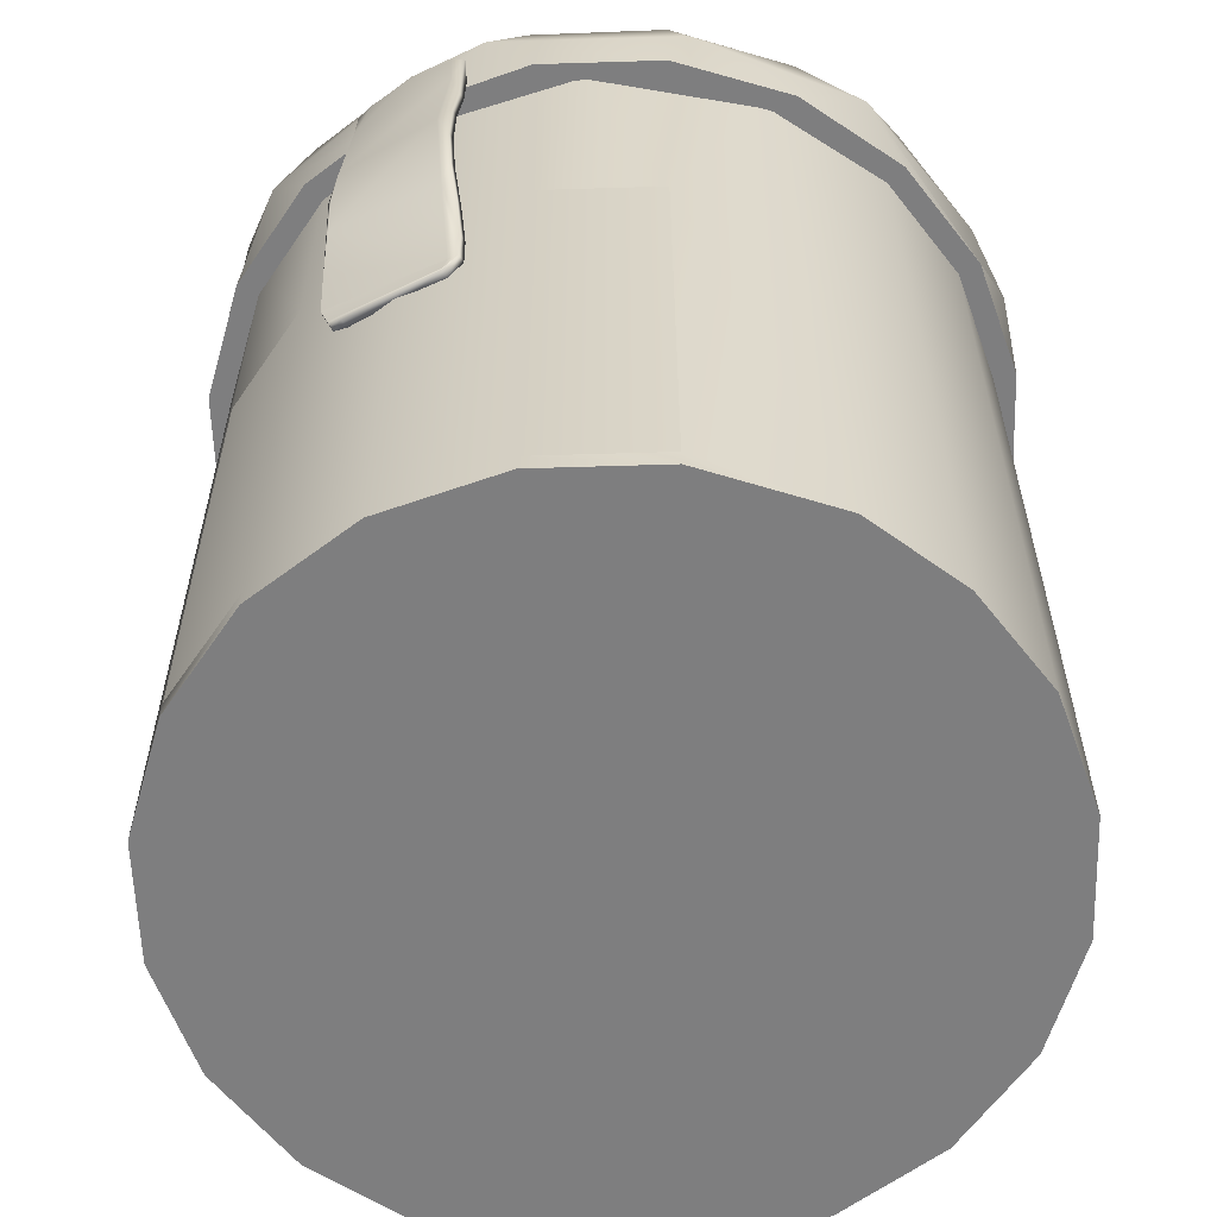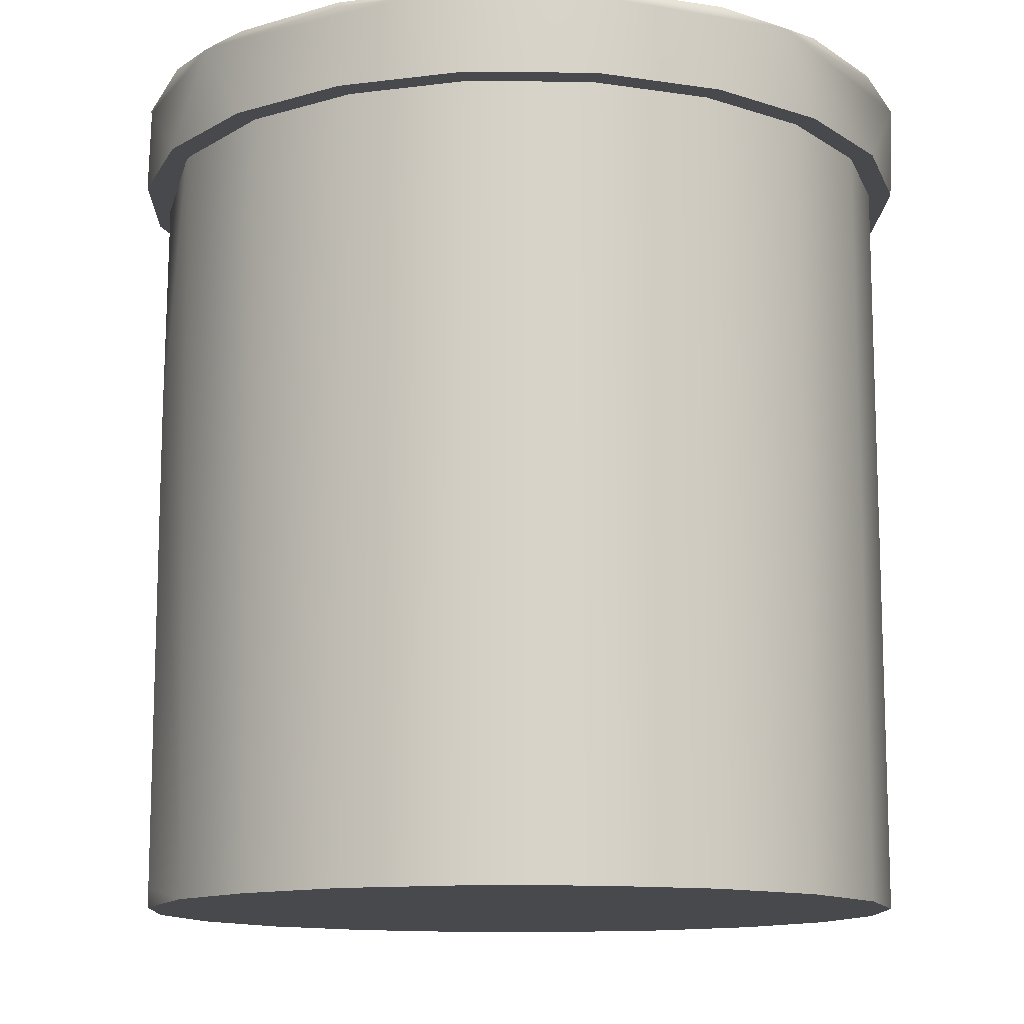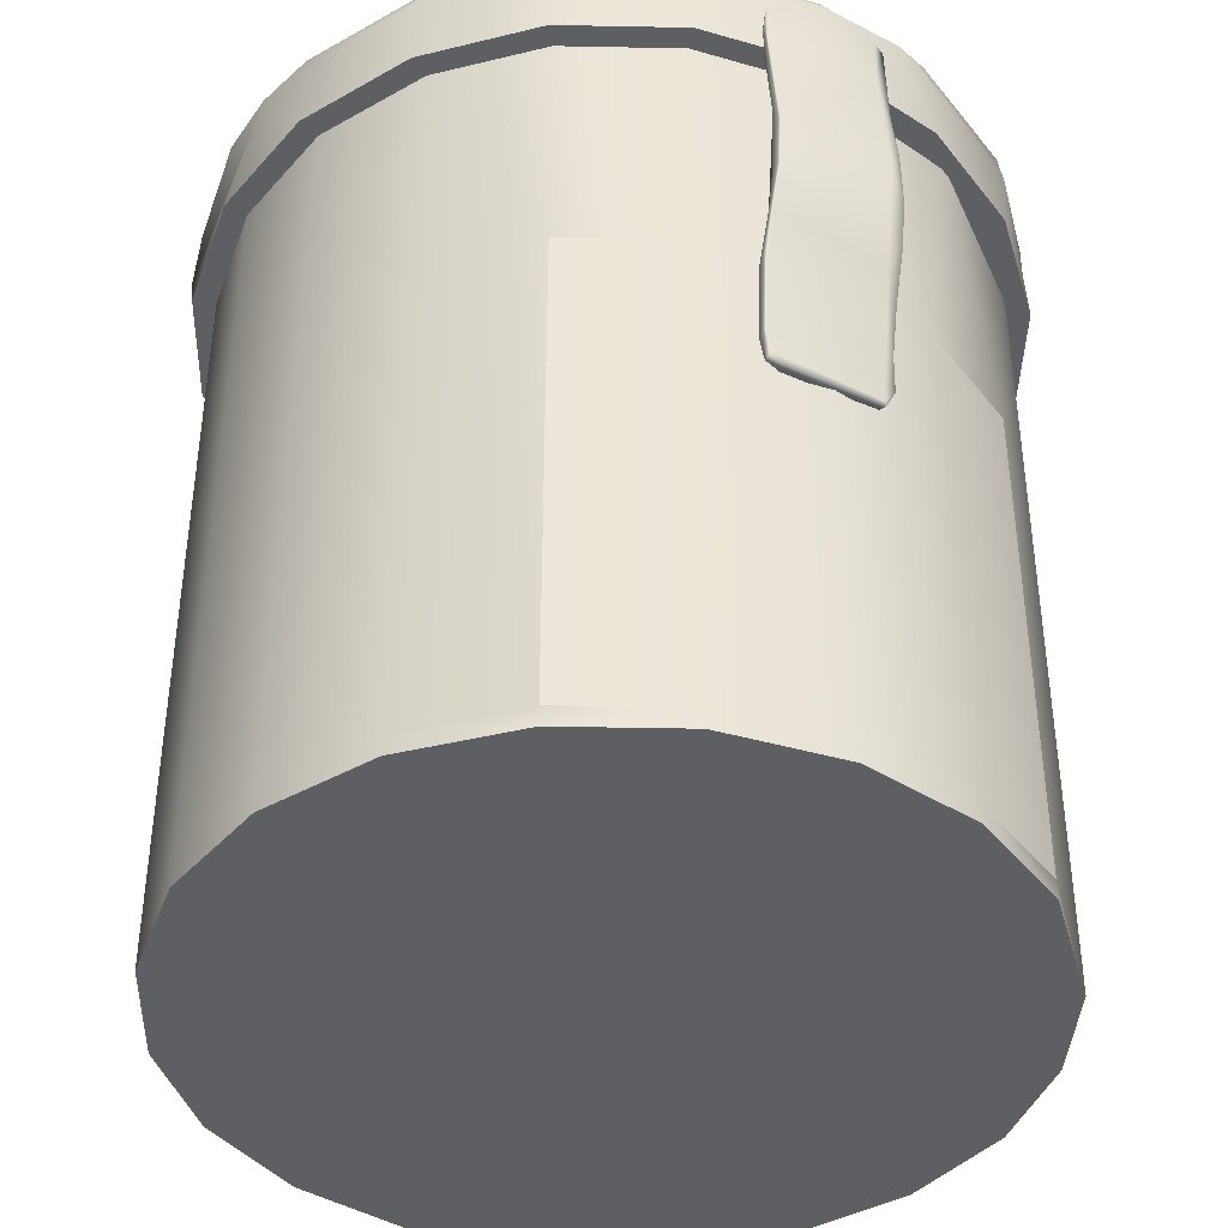
<metadata>
{"format":"obj","ext":"obj","renderer":"f3d","projection":"perspective","resolution":1024,"background":"white","views":[{"elev":-59.5,"azim":-143.6,"up":"+Y"},{"elev":-12.4,"azim":-56.9,"up":"+Y"},{"elev":-40.8,"azim":159.2,"up":"+Y"}]}
</metadata>
<code>
g SM_FoodPot_08_LOD1
v 0.007619 -0.001988 0.05856
v -0.01045 -0.001988 0.05811
v -0.01045 0.1183 0.05811
v 0.007619 0.1183 0.05856
v 0.02494 -0.001988 0.0534
v 0.02494 0.1183 0.0534
v 0.03982 -0.001988 0.04315
v 0.03982 0.1183 0.04315
v 0.05081 -0.001988 0.02879
v 0.05081 0.1183 0.02879
v 0.05681 -0.001988 0.01175
v 0.05681 0.1183 0.01175
v 0.05726 -0.001988 -0.006322
v 0.05726 0.1183 -0.006322
v 0.0521 -0.001988 -0.02364
v 0.0521 0.1183 -0.02364
v 0.04185 -0.001988 -0.03852
v 0.04185 0.000962 -0.03852
v 0.02749 -0.001988 -0.04951
v 0.04157 0.1183 -0.03879
v 0.02749 0.000962 -0.04951
v 0.01045 -0.001988 -0.05552
v 0.02749 0.07617 -0.04951
v 0.01045 0.000962 -0.05552
v 0.02749 0.1183 -0.04951
v -0.007619 -0.001988 -0.05597
v 0.01045 0.07617 -0.05552
v -0.007619 0.000962 -0.05597
v 0.01045 0.1183 -0.05552
v -0.02494 -0.001988 -0.05081
v -0.007619 0.07617 -0.05597
v -0.02494 0.000962 -0.05081
v -0.007619 0.1183 -0.05597
v -0.03982 -0.001988 -0.04055
v -0.02494 0.07617 -0.05081
v -0.03982 0.000962 -0.04055
v -0.03059 0.1183 -0.04816
v -0.05198 -0.002005 -0.02392
v -0.03982 0.07617 -0.04055
v -0.04967 0.1183 -0.02824
v -0.05681 0.1183 -0.009152
v -0.05678 -0.002022 -0.008188
v -0.05726 -0.001988 0.008917
v -0.05726 0.1183 0.008917
v -0.0521 -0.001988 0.02624
v -0.0521 0.1183 0.02624
v -0.04185 -0.001988 0.04112
v -0.04185 0.1183 0.04112
v -0.02749 -0.001988 0.0521
v -0.02749 0.1183 0.0521
v -0.01045 -0.001988 0.05811
v -0.01045 0.1183 0.05811
v -0.05726 -0.001988 0.008917
v -0.0521 -0.001988 0.02624
v -0.05678 -0.002022 -0.008188
v -0.04185 -0.001988 0.04112
v -0.02749 -0.001988 0.0521
v -0.01045 -0.001988 0.05811
v 0.007619 -0.001988 0.05856
v 0.02494 -0.001988 0.0534
v 0.03982 -0.001988 0.04315
v 0.05081 -0.001988 0.02879
v 0.05681 -0.001988 0.01175
v 0.05726 -0.001988 -0.006322
v 0.0521 -0.001988 -0.02364
v 0.04185 -0.001988 -0.03852
v 0.02749 -0.001988 -0.04951
v 0.01045 -0.001988 -0.05552
v -0.007619 -0.001988 -0.05597
v -0.02494 -0.001988 -0.05081
v -0.03982 -0.001988 -0.04055
v -0.05198 -0.002005 -0.02392
v -0.03982 0.07617 -0.04055
v -0.03982 0.000962 -0.04055
v -0.02494 0.07617 -0.05081
v -0.02494 0.000962 -0.05081
v -0.007619 0.07617 -0.05597
v -0.007619 0.000962 -0.05597
v 0.01045 0.07617 -0.05552
v 0.01045 0.000962 -0.05552
v 0.02749 0.07617 -0.04951
v 0.02749 0.000962 -0.04951
v -0.006308 0.1225 -0.05903
v -0.001474 0.1216 -0.0592
v -0.01083 0.1225 -0.05854
v -0.01529 0.1215 -0.05751
v -0.0151 0.1139 -0.05722
v -0.01692 0.1216 -0.05684
v -0.01697 0.1079 -0.0572
v 0.000745 0.1205 -0.05875
v -0.01713 0.09873 -0.05838
v 0.000961 0.09904 -0.06039
v 0.00117 0.1162 -0.05858
v -0.01534 0.096 -0.05911
v -0.01715 0.08999 -0.05857
v -0.01699 0.08224 -0.05747
v 0.001911 0.08069 -0.05978
v 0.001498 0.08761 -0.06064
v -0.01495 0.07951 -0.05656
v -0.01668 0.07422 -0.05519
v 0.002788 0.07176 -0.05817
v -0.01646 0.06593 -0.05344
v -0.01486 0.05982 -0.05351
v 0.002673 0.05974 -0.05692
v -0.01643 0.05977 -0.05323
v -0.000122 0.05577 -0.05633
v -0.009807 0.0556 -0.05514
v 0.001981 0.05672 -0.05668
v -0.01454 0.05665 -0.05379
v -0.01486 0.05982 -0.05351
v 0.002673 0.05974 -0.05692
v -0.01643 0.05977 -0.05323
v -0.0166 0.05977 -0.05459
v -0.01646 0.06593 -0.05344
v -0.01643 0.05977 -0.05323
v -0.01663 0.06594 -0.05479
v -0.01668 0.07422 -0.05519
v -0.01523 0.07844 -0.05794
v -0.01685 0.07415 -0.05651
v -0.01699 0.08224 -0.05747
v -0.01501 0.05979 -0.05497
v -0.01717 0.0821 -0.05881
v -0.01715 0.08999 -0.05857
v 0.001778 0.08037 -0.06099
v -0.01733 0.08985 -0.05992
v -0.01564 0.09556 -0.06066
v -0.01731 0.0986 -0.05976
v -0.01713 0.09873 -0.05838
v -0.01716 0.1077 -0.05858
v -0.01697 0.1079 -0.0572
v -0.01548 0.1153 -0.0588
v -0.0171 0.1214 -0.05817
v -0.01692 0.1216 -0.05684
v -0.01529 0.1215 -0.05751
v -0.01542 0.122 -0.0591
v -0.01083 0.1225 -0.05854
v -0.007475 0.1223 -0.06032
v -0.006308 0.1225 -0.05903
v -0.001732 0.1223 -0.06034
v -0.001474 0.1216 -0.0592
v 0.001057 0.1153 -0.06028
v 0.000866 0.1213 -0.06016
v 0.000745 0.1205 -0.05875
v 0.00117 0.1162 -0.05858
v 0.001185 0.1158 -0.05988
v 0.000961 0.09904 -0.06039
v 0.000864 0.09659 -0.06188
v 0.001498 0.08761 -0.06064
v 0.000594 0.09658 -0.06206
v 0.001405 0.08725 -0.0621
v 0.001911 0.08069 -0.05978
v 0.001051 0.08735 -0.06211
v 0.002723 0.07281 -0.05962
v 0.002788 0.07176 -0.05817
v 0.002673 0.05974 -0.05692
v 0.002715 0.05974 -0.05839
v 0.002554 0.06964 -0.05957
v 0.002558 0.0597 -0.05886
v -0.01454 0.05665 -0.05379
v -0.0166 0.05977 -0.05459
v -0.01643 0.05977 -0.05323
v -0.01467 0.05582 -0.05553
v -0.009807 0.0556 -0.05514
v -0.01471 0.05683 -0.05536
v -0.01501 0.05979 -0.05497
v 0.002558 0.0597 -0.05886
v -0.000286 0.05564 -0.05767
v -0.000122 0.05577 -0.05633
v 0.001981 0.05672 -0.05668
v 0.001694 0.05679 -0.05818
v 0.002715 0.05974 -0.05839
v 0.002673 0.05974 -0.05692
v 0.02917 0.1136 -0.0526
v 0.01108 0.1136 -0.05898
v 0.009777 0.1136 -0.05187
v -0.008083 0.1136 -0.05945
v 0.02573 0.1136 -0.04624
v -0.007129 0.1136 -0.05228
v 0.0444 0.1136 -0.04095
v -0.02646 0.1136 -0.05398
v 0.03916 0.1136 -0.03597
v -0.02334 0.1136 -0.04746
v 0.05528 0.1136 -0.02516
v -0.04225 0.1136 -0.0431
v 0.04876 0.1136 -0.02204
v -0.03726 0.1136 -0.03786
v 0.06075 0.1136 -0.006786
v -0.04754 0.1136 -0.02443
v 0.05358 0.1136 -0.005832
v -0.0539 0.1136 -0.02787
v 0.06028 0.1136 0.01238
v -0.06028 0.1136 -0.009788
v 0.05316 0.1136 0.01107
v -0.05316 0.1136 -0.00848
v 0.0539 0.1136 0.03047
v -0.05358 0.1136 0.008426
v 0.04754 0.1136 0.02703
v -0.06075 0.1136 0.009381
v 0.04225 0.1136 0.04569
v -0.04876 0.1136 0.02464
v 0.03726 0.1136 0.04045
v -0.05528 0.1136 0.02776
v 0.02334 0.1136 0.05005
v -0.03916 0.1136 0.03856
v 0.02646 0.1136 0.05658
v -0.0444 0.1136 0.04355
v 0.007129 0.1136 0.05488
v -0.02573 0.1136 0.04884
v 0.008083 0.1136 0.06205
v -0.02917 0.1136 0.0552
v -0.009777 0.1136 0.05446
v -0.01108 0.1136 0.06157
v 0.05403 0.1267 0.02965
v 0.0534 0.1268 0.01116
v 0.06005 0.1267 0.01194
v 0.06048 0.1268 -0.006381
v 0.04774 0.1268 0.02719
v 0.05384 0.1268 -0.00587
v 0.04219 0.1267 0.0455
v 0.04895 0.1268 -0.02221
v 0.03735 0.1268 0.04073
v 0.02322 0.1268 0.0504
v 0.02564 0.1267 0.05667
v 0.006963 0.1268 0.05514
v 0.008039 0.1267 0.06171
v -0.01027 0.1267 0.06145
v -0.009895 0.1268 0.05471
v -0.02836 0.1267 0.05532
v -0.02597 0.1268 0.049
v -0.03953 0.1268 0.03855
v -0.04426 0.1267 0.04344
v -0.04907 0.1268 0.0246
v -0.05537 0.1267 0.02694
v -0.05374 0.1268 0.008616
v -0.06048 0.1267 0.008941
v -0.05357 0.1268 -0.008577
v -0.06002 0.1267 -0.009684
v -0.04778 0.1268 -0.02451
v -0.05382 0.1267 -0.0274
v -0.04224 0.1267 -0.04284
v -0.03745 0.1268 -0.03804
v -0.0233 0.1268 -0.04778
v -0.02562 0.1267 -0.05408
v -0.006925 0.1268 -0.05258
v -0.007662 0.1267 -0.05919
v 0.01005 0.1268 -0.05212
v 0.01066 0.1267 -0.05875
v 0.02837 0.1267 -0.05272
v 0.02586 0.1268 -0.04642
v 0.03931 0.1268 -0.03616
v 0.04365 0.1267 -0.04138
v 0.05406 0.1268 -0.02458
v 0.05512 0.1264 -0.02514
v 0.01005 0.1268 -0.05212
v 0.02573 0.1246 -0.04624
v 0.009777 0.1246 -0.05187
v -0.006925 0.1268 -0.05258
v 0.02586 0.1268 -0.04642
v -0.007129 0.1246 -0.05228
v 0.03916 0.1246 -0.03597
v -0.0233 0.1268 -0.04778
v 0.03931 0.1268 -0.03616
v -0.02334 0.1246 -0.04746
v 0.04876 0.1246 -0.02204
v -0.03745 0.1268 -0.03804
v 0.04895 0.1268 -0.02221
v -0.03726 0.1246 -0.03786
v 0.05358 0.1246 -0.005832
v -0.04778 0.1268 -0.02451
v 0.05384 0.1268 -0.00587
v -0.04754 0.1246 -0.02443
v 0.05316 0.1246 0.01107
v -0.05357 0.1268 -0.008577
v 0.0534 0.1268 0.01116
v -0.05316 0.1246 -0.00848
v 0.04754 0.1246 0.02703
v -0.05374 0.1268 0.008616
v 0.04774 0.1268 0.02719
v -0.05358 0.1246 0.008426
v 0.03726 0.1246 0.04045
v -0.04907 0.1268 0.0246
v 0.03735 0.1268 0.04073
v -0.04876 0.1246 0.02464
v 0.02334 0.1246 0.05005
v -0.03953 0.1268 0.03855
v 0.02322 0.1268 0.0504
v -0.03916 0.1246 0.03856
v 0.007129 0.1246 0.05488
v -0.02597 0.1268 0.049
v 0.006963 0.1268 0.05514
v -0.02573 0.1246 0.04884
v -0.009777 0.1246 0.05446
v -0.009895 0.1268 0.05471
v -0.008083 0.126 -0.05945
v 0.01066 0.1267 -0.05875
v -0.007662 0.1267 -0.05919
v -0.02562 0.1267 -0.05408
v 0.01926 0.1256 -0.05792
v 0.02837 0.1267 -0.05272
v -0.02018 0.1254 -0.05736
v -0.04224 0.1267 -0.04284
v 0.04365 0.1267 -0.04138
v -0.04442 0.1252 -0.04072
v -0.05382 0.1267 -0.0274
v -0.008083 0.1136 -0.05945
v -0.02646 0.1136 -0.05398
v 0.01108 0.1136 -0.05898
v -0.04225 0.1136 -0.0431
v 0.02917 0.1136 -0.0526
v -0.0539 0.1136 -0.02787
v 0.04401 0.1252 -0.04126
v 0.0444 0.1136 -0.04095
v 0.05512 0.1264 -0.02514
v 0.05903 0.1246 -0.0177
v 0.05528 0.1136 -0.02516
v 0.06075 0.1136 -0.006786
v 0.06075 0.126 -0.006786
v 0.06048 0.1268 -0.006381
v 0.06005 0.1267 0.01194
v 0.05917 0.1256 0.02077
v 0.06028 0.1136 0.01238
v 0.05403 0.1267 0.02965
v 0.0539 0.1136 0.03047
v 0.04219 0.1267 0.0455
v 0.04257 0.1252 0.04527
v 0.04225 0.1136 0.04569
v 0.02046 0.1253 0.05987
v 0.02646 0.1136 0.05658
v 0.02564 0.1267 0.05667
v 0.008083 0.1136 0.06205
v 0.008083 0.126 0.06205
v 0.008039 0.1267 0.06171
v -0.01027 0.1267 0.06145
v -0.01854 0.1257 0.06064
v -0.01108 0.1136 0.06157
v -0.02836 0.1267 0.05532
v -0.02917 0.1136 0.0552
v -0.04257 0.1252 0.04522
v -0.04426 0.1267 0.04344
v -0.0444 0.1136 0.04355
v -0.05866 0.1254 0.02145
v -0.05528 0.1136 0.02776
v -0.05537 0.1267 0.02694
v -0.06075 0.1136 0.009381
v -0.06075 0.126 0.009381
v -0.06048 0.1267 0.008941
v -0.06002 0.1267 -0.009684
v -0.05942 0.1257 -0.0169
v -0.06028 0.1136 -0.009788
v 0.009777 0.1246 -0.05187
v 0.02573 0.1246 -0.04624
v 0 0.1246 0.001297
v -0.007129 0.1246 -0.05228
v 0.03916 0.1246 -0.03597
v -0.02334 0.1246 -0.04746
v 0.04876 0.1246 -0.02204
v -0.03726 0.1246 -0.03786
v 0.05358 0.1246 -0.005832
v -0.04754 0.1246 -0.02443
v 0.05316 0.1246 0.01107
v -0.05316 0.1246 -0.00848
v 0.04754 0.1246 0.02703
v -0.05358 0.1246 0.008426
v 0.03726 0.1246 0.04045
v -0.04876 0.1246 0.02464
v 0.02334 0.1246 0.05005
v -0.03916 0.1246 0.03856
v 0.007129 0.1246 0.05488
v -0.02573 0.1246 0.04884
v -0.009777 0.1246 0.05446
f 3 2 1
f 4 3 1
f 4 1 5
f 6 4 5
f 5 7 6
f 8 6 7
f 8 7 9
f 9 10 8
f 10 9 11
f 11 12 10
f 12 11 13
f 13 14 12
f 14 13 15
f 15 16 14
f 16 15 17
f 17 18 16
f 17 19 18
f 16 18 20
f 19 21 18
f 18 21 20
f 19 22 21
f 20 21 23
f 22 24 21
f 20 23 25
f 22 26 24
f 23 27 25
f 26 28 24
f 25 27 29
f 26 30 28
f 27 31 29
f 30 32 28
f 29 31 33
f 30 34 32
f 31 35 33
f 34 36 32
f 33 35 37
f 34 38 36
f 35 39 37
f 36 38 39
f 39 40 37
f 40 39 38
f 38 41 40
f 41 38 42
f 42 43 41
f 44 41 43
f 43 45 44
f 46 44 45
f 45 47 46
f 48 46 47
f 48 47 49
f 50 48 49
f 50 49 51
f 52 50 51
f 55 54 53
f 55 56 54
f 55 57 56
f 55 58 57
f 55 59 58
f 55 60 59
f 55 61 60
f 55 62 61
f 55 63 62
f 55 64 63
f 55 65 64
f 55 66 65
f 55 67 66
f 55 68 67
f 55 69 68
f 55 70 69
f 55 71 70
f 55 72 71
f 75 74 73
f 76 74 75
f 77 76 75
f 78 76 77
f 79 78 77
f 80 78 79
f 81 80 79
f 82 80 81
f 85 84 83
f 85 86 84
f 84 86 87
f 88 87 86
f 87 88 89
f 90 84 87
f 89 91 87
f 93 90 92
f 92 90 87
f 94 87 91
f 87 94 92
f 91 95 94
f 95 96 94
f 98 92 97
f 94 97 92
f 99 94 96
f 97 94 99
f 96 100 99
f 101 97 99
f 100 102 99
f 99 103 101
f 103 99 102
f 103 104 101
f 102 105 103
f 108 107 106
f 108 109 107
f 109 108 110
f 111 110 108
f 112 109 110
f 115 114 113
f 116 113 114
f 116 114 117
f 118 113 116
f 117 119 116
f 119 118 116
f 117 120 119
f 121 113 118
f 122 119 120
f 118 119 122
f 120 123 122
f 118 124 121
f 123 125 122
f 118 122 126
f 125 126 122
f 124 118 126
f 125 123 127
f 126 125 127
f 128 127 123
f 127 128 129
f 130 129 128
f 129 131 127
f 126 127 131
f 129 130 132
f 131 129 132
f 133 132 130
f 134 132 133
f 134 135 132
f 132 135 131
f 134 136 135
f 136 137 135
f 137 131 135
f 136 138 137
f 137 138 139
f 140 139 138
f 141 131 137
f 139 141 137
f 139 140 142
f 139 142 141
f 143 142 140
f 143 144 142
f 144 145 142
f 145 141 142
f 144 146 145
f 146 147 145
f 145 147 141
f 146 148 147
f 141 149 131
f 149 141 147
f 149 126 131
f 150 147 148
f 149 147 150
f 151 150 148
f 152 126 149
f 150 152 149
f 126 152 124
f 124 152 150
f 151 153 150
f 124 150 153
f 153 151 154
f 156 154 155
f 154 156 153
f 153 157 124
f 157 153 156
f 157 121 124
f 156 158 157
f 157 158 121
f 161 160 159
f 162 159 160
f 159 162 163
f 164 162 160
f 165 164 160
f 164 165 166
f 163 162 167
f 168 163 167
f 168 167 169
f 170 162 164
f 162 170 167
f 164 166 170
f 170 169 167
f 166 171 170
f 170 171 169
f 171 172 169
f 175 174 173
f 174 175 176
f 177 175 173
f 178 176 175
f 173 179 177
f 176 178 180
f 181 177 179
f 182 180 178
f 179 183 181
f 180 182 184
f 185 181 183
f 186 184 182
f 183 187 185
f 184 186 188
f 187 189 185
f 190 184 188
f 189 187 191
f 190 188 192
f 191 193 189
f 194 192 188
f 193 191 195
f 194 196 192
f 197 193 195
f 198 192 196
f 197 195 199
f 196 200 198
f 201 197 199
f 200 202 198
f 201 199 203
f 200 204 202
f 205 203 199
f 204 206 202
f 203 205 207
f 206 204 208
f 209 207 205
f 208 210 206
f 207 209 211
f 210 208 212
f 212 211 209
f 211 212 208
f 215 214 213
f 215 216 214
f 217 213 214
f 218 214 216
f 213 217 219
f 218 216 220
f 221 219 217
f 219 221 222
f 222 223 219
f 223 222 224
f 224 225 223
f 225 224 226
f 227 226 224
f 226 227 228
f 229 228 227
f 229 230 228
f 231 228 230
f 230 232 231
f 232 233 231
f 232 234 233
f 234 235 233
f 235 234 236
f 236 237 235
f 237 236 238
f 239 237 238
f 239 238 240
f 241 240 238
f 241 242 240
f 243 240 242
f 242 244 243
f 244 245 243
f 244 246 245
f 246 247 245
f 247 246 248
f 249 248 246
f 248 249 250
f 250 251 248
f 251 250 252
f 253 251 252
f 220 252 250
f 252 216 253
f 252 220 216
f 256 255 254
f 254 257 256
f 258 254 255
f 257 259 256
f 258 255 260
f 257 261 259
f 262 258 260
f 263 259 261
f 260 264 262
f 261 265 263
f 266 262 264
f 267 263 265
f 264 268 266
f 267 265 269
f 270 266 268
f 269 271 267
f 268 272 270
f 271 269 273
f 274 270 272
f 273 275 271
f 272 276 274
f 275 273 277
f 278 274 276
f 277 279 275
f 276 280 278
f 279 277 281
f 282 278 280
f 281 283 279
f 280 284 282
f 283 281 285
f 284 286 282
f 285 287 283
f 284 288 286
f 287 285 289
f 288 290 286
f 291 287 289
f 288 292 290
f 291 289 293
f 292 293 290
f 292 291 293
f 296 295 294
f 294 297 296
f 298 294 295
f 295 299 298
f 297 294 300
f 300 294 298
f 300 301 297
f 299 302 298
f 301 300 303
f 304 301 303
f 305 300 298
f 305 306 300
f 307 305 298
f 306 308 300
f 308 303 300
f 309 307 298
f 308 310 303
f 309 298 311
f 311 298 302
f 312 309 311
f 302 313 311
f 314 312 311
f 313 314 311
f 314 315 312
f 314 316 315
f 314 313 317
f 318 317 313
f 318 319 317
f 316 314 320
f 314 317 320
f 320 317 319
f 320 321 316
f 319 322 320
f 320 323 321
f 322 324 320
f 325 323 320
f 325 320 324
f 325 326 323
f 324 327 325
f 325 327 326
f 328 326 327
f 329 327 324
f 328 327 330
f 327 329 331
f 332 331 329
f 332 333 331
f 327 334 330
f 331 334 327
f 334 331 333
f 334 335 330
f 333 336 334
f 335 334 337
f 338 334 336
f 334 338 337
f 336 339 338
f 337 338 340
f 338 339 341
f 338 341 340
f 342 340 341
f 341 339 343
f 344 342 341
f 341 343 345
f 345 343 346
f 346 347 345
f 341 348 344
f 345 348 341
f 348 345 347
f 349 344 348
f 347 304 348
f 310 349 348
f 303 348 304
f 348 303 310
f 352 351 350
f 352 350 353
f 352 354 351
f 352 353 355
f 352 356 354
f 352 355 357
f 352 358 356
f 352 357 359
f 352 360 358
f 352 359 361
f 352 362 360
f 352 361 363
f 352 364 362
f 352 363 365
f 352 366 364
f 352 365 367
f 352 368 366
f 352 367 369
f 352 370 368
f 352 369 370

</code>
